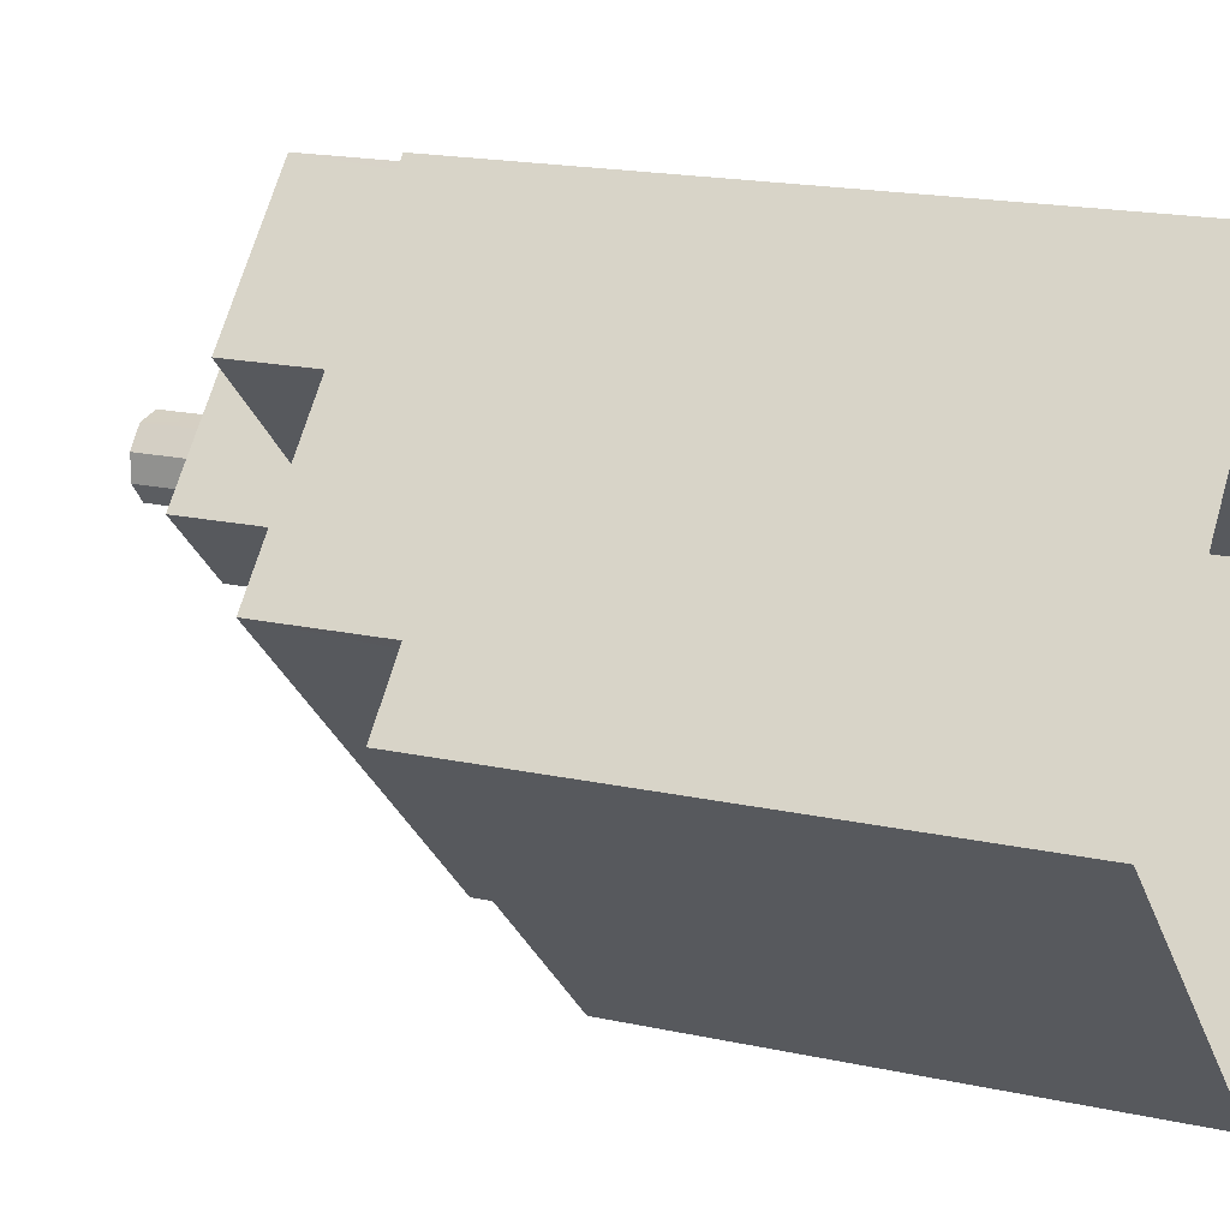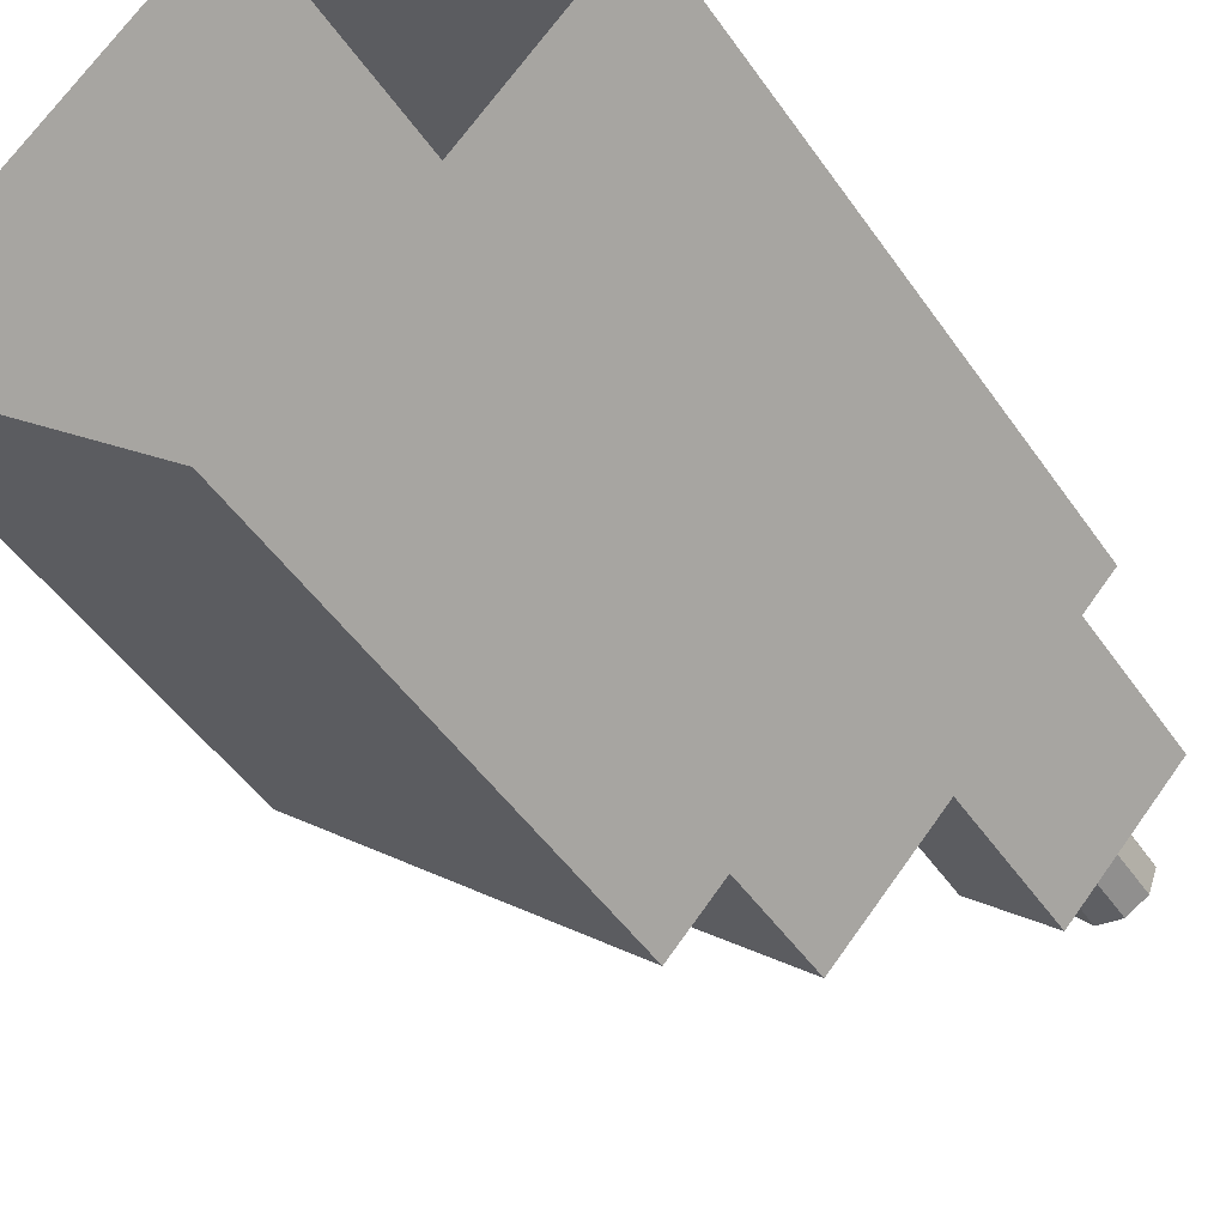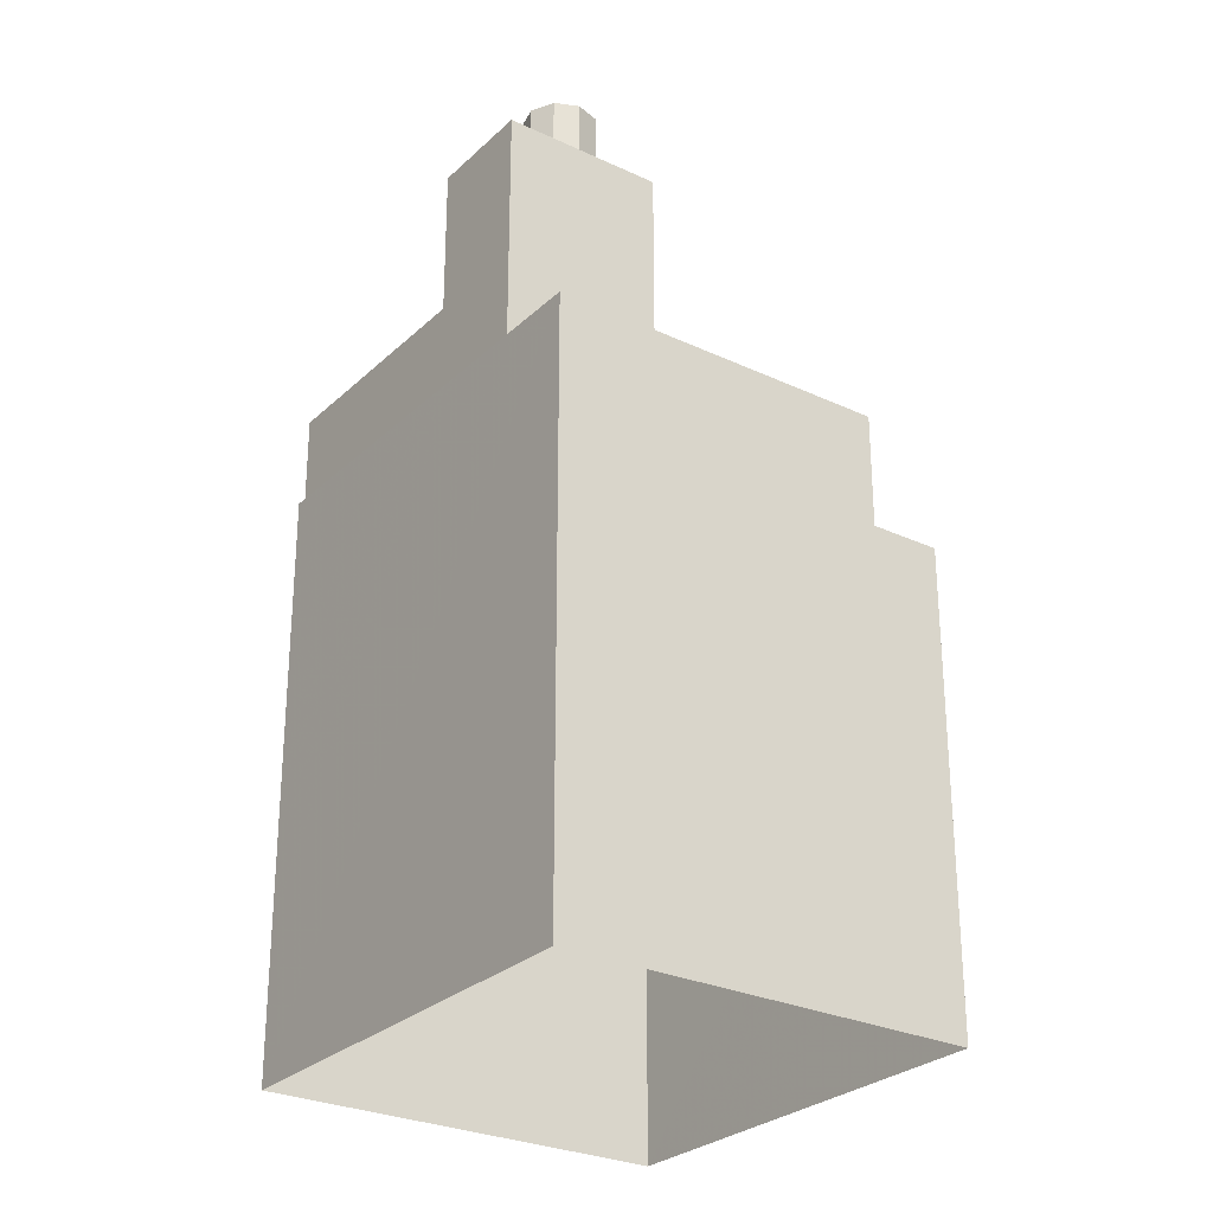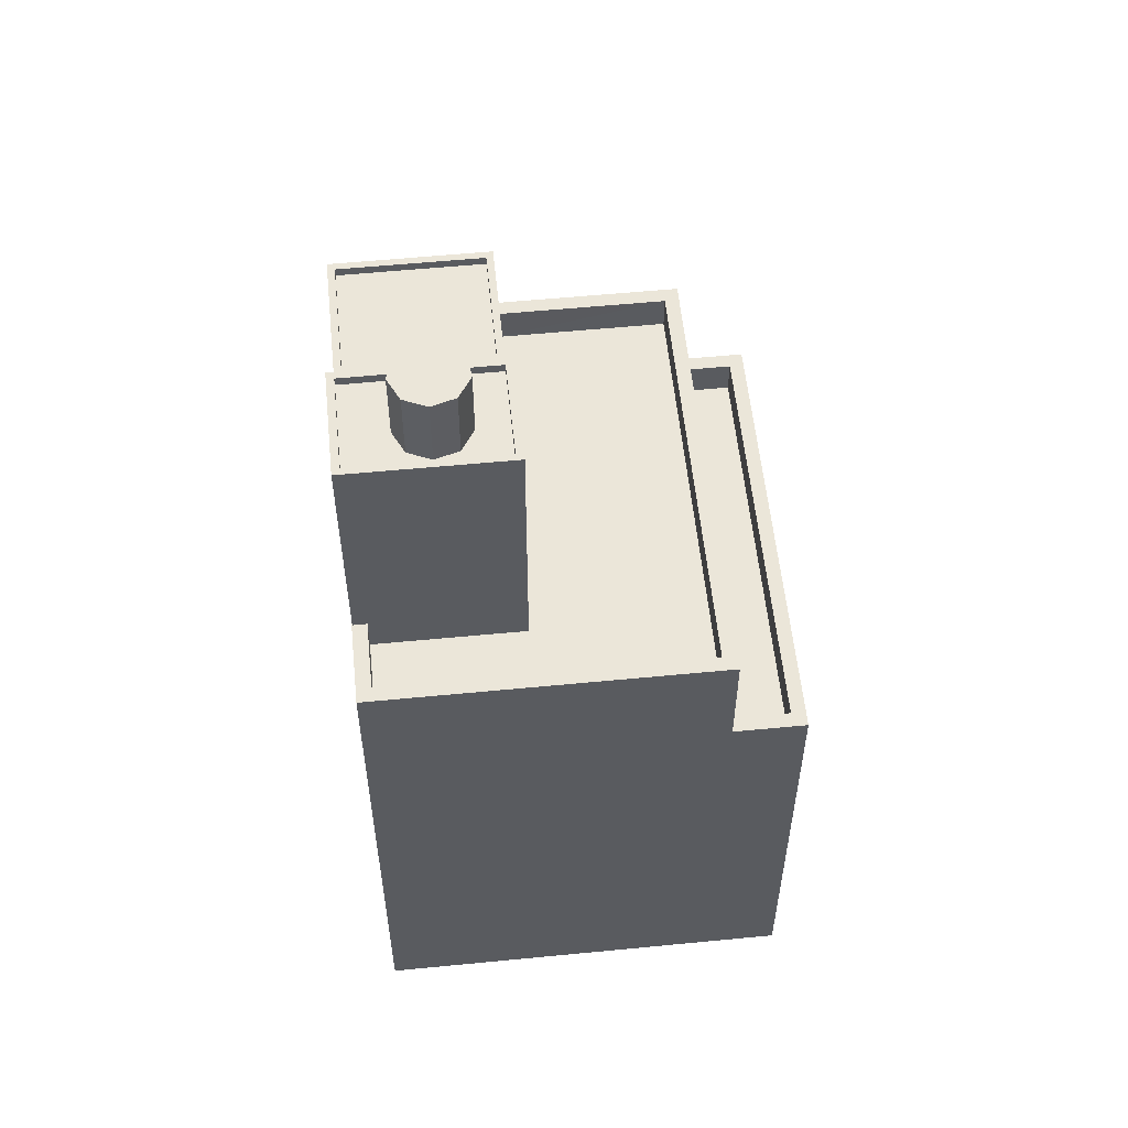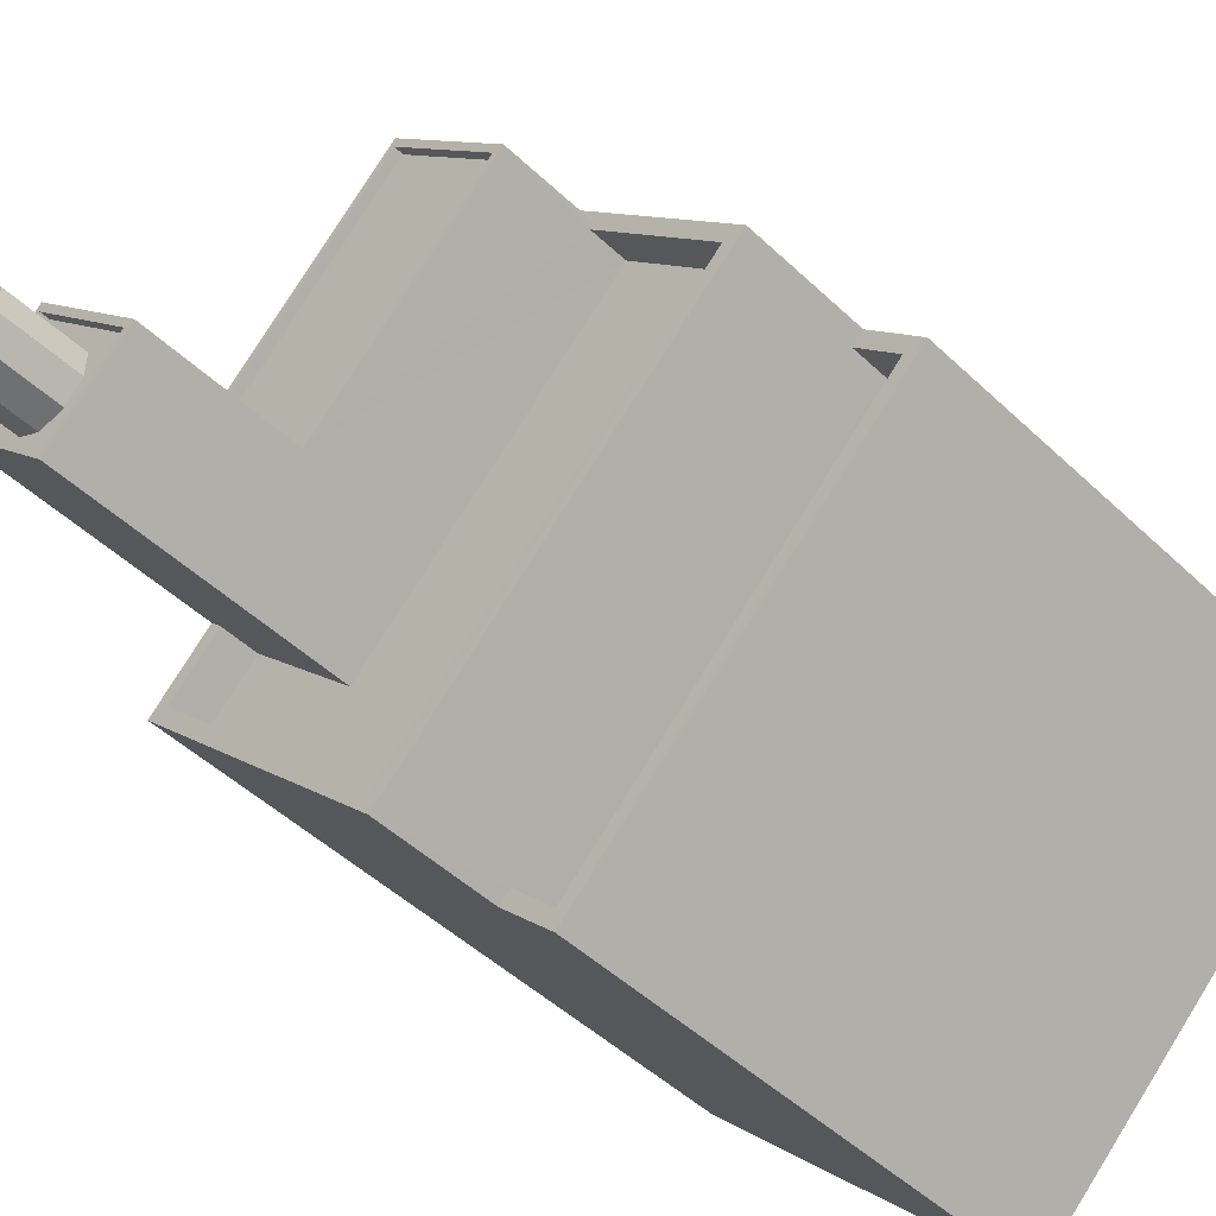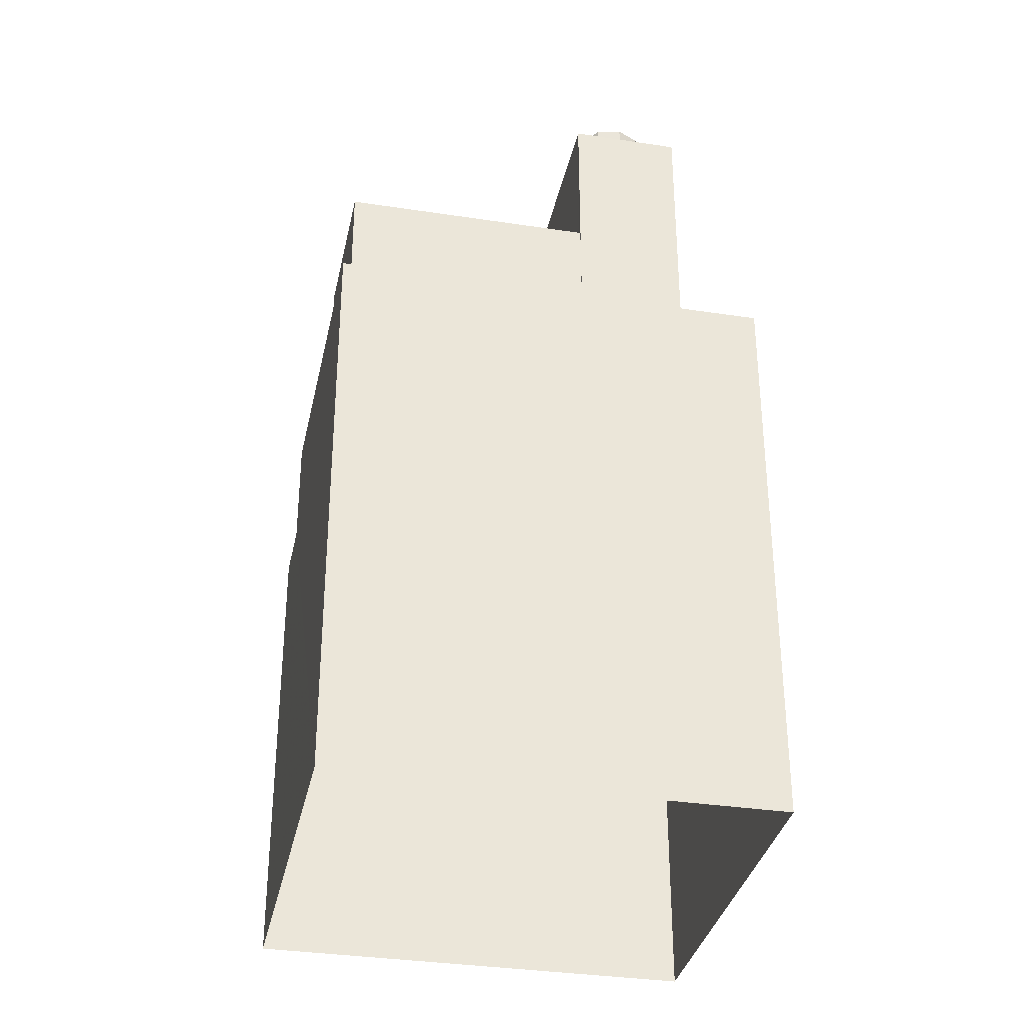
<metadata>
{"format":"obj","ext":"obj","renderer":"f3d","projection":"perspective","resolution":1024,"background":"white","views":[{"elev":17.7,"azim":113.6,"up":"+Y"},{"elev":-47.8,"azim":-147.2,"up":"+Y"},{"elev":-27.6,"azim":-82.1,"up":"+Z"},{"elev":56.7,"azim":-52.2,"up":"+Z"},{"elev":-47.6,"azim":43.2,"up":"+Y"},{"elev":-34.1,"azim":-148.1,"up":"+Z"}]}
</metadata>
<code>
v -5511 -3.711e+04 2.153
v -5519 -3.71e+04 2.155
v -5510 -3.709e+04 2.156
v -5502 -3.71e+04 2.153
v -5512 -3.711e+04 14.26
v -5511 -3.711e+04 14.26
v -5502 -3.71e+04 14.26
v -5503 -3.71e+04 14.26
v -5512 -3.711e+04 15.26
v -5512 -3.711e+04 15.26
v -5511 -3.711e+04 15.26
v -5511 -3.711e+04 15.26
v -5503 -3.71e+04 15.26
v -5502 -3.71e+04 15.26
v -5503 -3.71e+04 15.26
v -5502 -3.71e+04 15.26
v -5510 -3.709e+04 18.45
v -5507 -3.71e+04 18.45
v -5510 -3.709e+04 18.45
v -5503 -3.71e+04 18.45
v -5512 -3.711e+04 18.45
v -5512 -3.711e+04 18.45
v -5504 -3.71e+04 18.45
v -5507 -3.71e+04 18.45
v -5517 -3.71e+04 17.45
v -5518 -3.71e+04 17.45
v -5514 -3.71e+04 17.45
v -5507 -3.71e+04 17.45
v -5504 -3.71e+04 17.45
v -5512 -3.711e+04 17.45
v -5510 -3.709e+04 18.45
v -5519 -3.71e+04 18.45
v -5515 -3.71e+04 18.45
v -5515 -3.71e+04 18.45
v -5517 -3.71e+04 18.45
v -5518 -3.71e+04 18.45
v -5517 -3.71e+04 18.45
v -5514 -3.71e+04 26.76
v -5514 -3.71e+04 26.76
v -5514 -3.71e+04 26.76
v -5513 -3.71e+04 26.76
v -5513 -3.71e+04 26.76
v -5515 -3.71e+04 26.76
v -5515 -3.71e+04 26.76
v -5515 -3.71e+04 26.76
v -5514 -3.71e+04 26.76
v -5515 -3.71e+04 24.73
v -5516 -3.71e+04 24.73
v -5514 -3.71e+04 24.73
v -5515 -3.71e+04 24.73
v -5515 -3.71e+04 24.73
v -5514 -3.71e+04 24.73
v -5513 -3.71e+04 24.73
v -5512 -3.71e+04 24.73
v -5514 -3.71e+04 24.73
v -5514 -3.71e+04 24.73
v -5514 -3.71e+04 24.73
v -5514 -3.71e+04 24.73
v -5513 -3.71e+04 24.73
v -5517 -3.71e+04 24.73
v -5515 -3.71e+04 24.73
v -5514 -3.71e+04 24.98
v -5514 -3.71e+04 24.98
v -5512 -3.71e+04 24.98
v -5515 -3.71e+04 24.98
v -5515 -3.71e+04 24.98
v -5517 -3.71e+04 24.98
v -5512 -3.71e+04 24.98
v -5517 -3.71e+04 24.98
v -5515 -3.71e+04 20.65
v -5507 -3.71e+04 20.65
v -5510 -3.709e+04 20.65
v -5512 -3.71e+04 20.65
v -5512 -3.71e+04 20.9
v -5512 -3.71e+04 20.9
v -5507 -3.71e+04 20.9
v -5507 -3.71e+04 20.9
v -5515 -3.71e+04 20.9
v -5510 -3.709e+04 20.9
v -5515 -3.71e+04 20.9
v -5510 -3.709e+04 20.9
f 1 2 3
f 4 1 3
f 5 6 7
f 8 5 7
f 9 10 11
f 10 12 11
f 13 14 15
f 15 14 16
f 14 12 16
f 11 12 14
f 17 18 19
f 18 20 19
f 21 22 23
f 22 20 23
f 24 23 18
f 23 20 18
f 25 26 27
f 28 27 29
f 29 27 30
f 27 26 30
f 17 19 31
f 32 22 21
f 19 32 33
f 34 31 33
f 35 36 37
f 21 36 32
f 33 32 35
f 31 19 33
f 32 36 35
f 38 39 40
f 41 42 38
f 39 43 44
f 43 45 44
f 46 41 38
f 46 38 40
f 40 39 44
f 47 48 49
f 48 50 51
f 52 53 54
f 55 49 54
f 56 57 52
f 47 50 48
f 47 49 58
f 58 49 55
f 59 55 54
f 53 59 54
f 57 53 52
f 60 51 61
f 52 61 56
f 48 51 60
f 61 51 56
f 62 63 64
f 65 66 67
f 63 68 64
f 69 65 67
f 68 66 65
f 64 68 65
f 62 69 67
f 63 62 67
f 70 71 72
f 70 73 71
f 74 75 76
f 75 77 76
f 78 79 80
f 79 77 81
f 76 77 79
f 80 79 81
f 8 7 14
f 13 8 14
f 11 7 6
f 11 14 7
f 5 11 6
f 5 9 11
f 12 1 4
f 16 12 4
f 22 32 10
f 32 2 10
f 10 1 12
f 10 2 1
f 32 3 2
f 32 19 3
f 20 15 19
f 19 15 3
f 3 15 4
f 15 16 4
f 5 8 9
f 10 9 22
f 22 13 20
f 20 13 15
f 9 8 13
f 22 9 13
f 28 29 23
f 24 28 23
f 21 29 30
f 21 23 29
f 21 30 26
f 36 21 26
f 25 36 26
f 25 37 36
f 56 39 38
f 57 56 38
f 42 57 38
f 42 53 57
f 41 53 42
f 41 59 53
f 46 59 41
f 46 55 59
f 58 55 46
f 40 58 46
f 47 58 40
f 44 47 40
f 50 47 44
f 45 50 44
f 51 50 45
f 43 51 45
f 56 51 43
f 39 56 43
f 54 64 52
f 52 65 61
f 52 64 65
f 62 54 49
f 62 64 54
f 49 48 62
f 48 60 69
f 48 69 62
f 65 60 61
f 65 69 60
f 25 27 37
f 35 37 67
f 67 37 63
f 37 27 63
f 33 67 66
f 33 35 67
f 74 73 70
f 74 68 75
f 68 78 66
f 33 80 34
f 66 80 33
f 74 70 78
f 78 80 66
f 68 74 78
f 76 72 71
f 76 79 72
f 74 76 71
f 73 74 71
f 78 72 79
f 78 70 72
f 18 77 24
f 24 75 28
f 28 75 27
f 75 68 63
f 24 77 75
f 27 75 63
f 80 81 31
f 34 80 31
f 81 77 17
f 81 17 31
f 77 18 17

</code>
